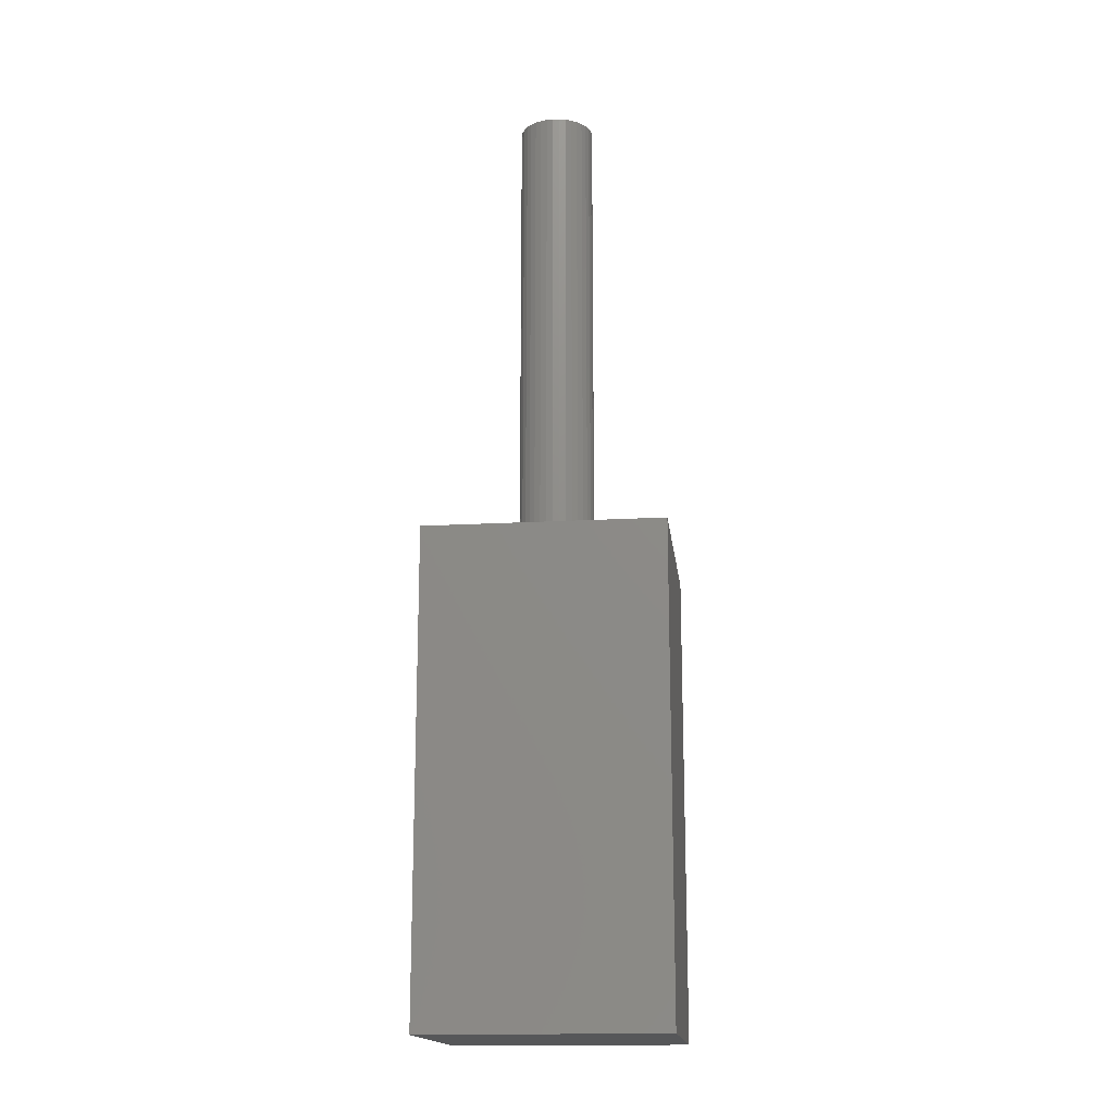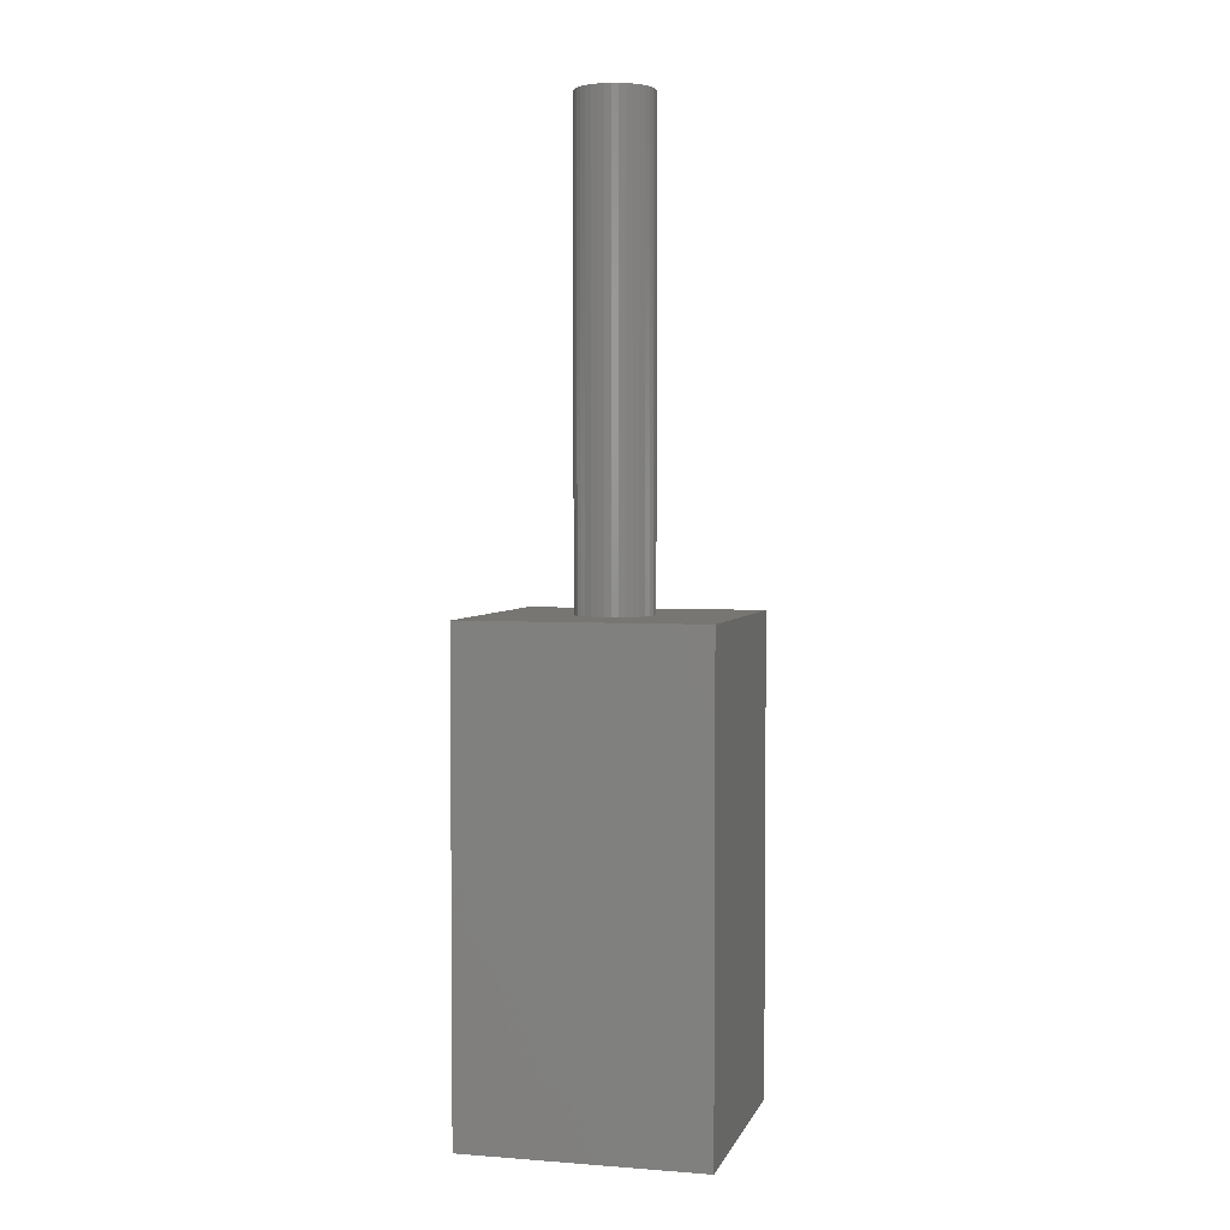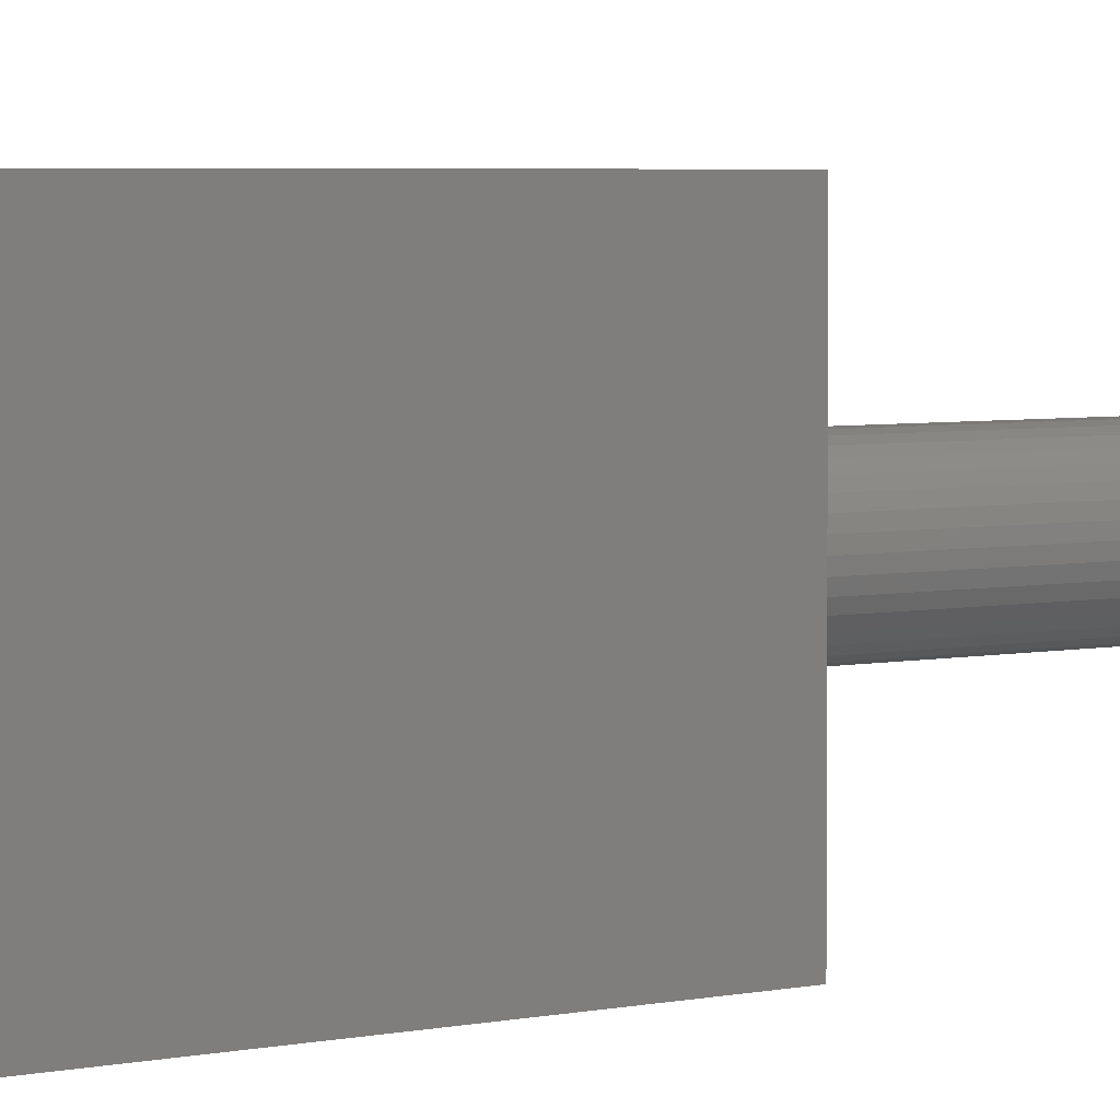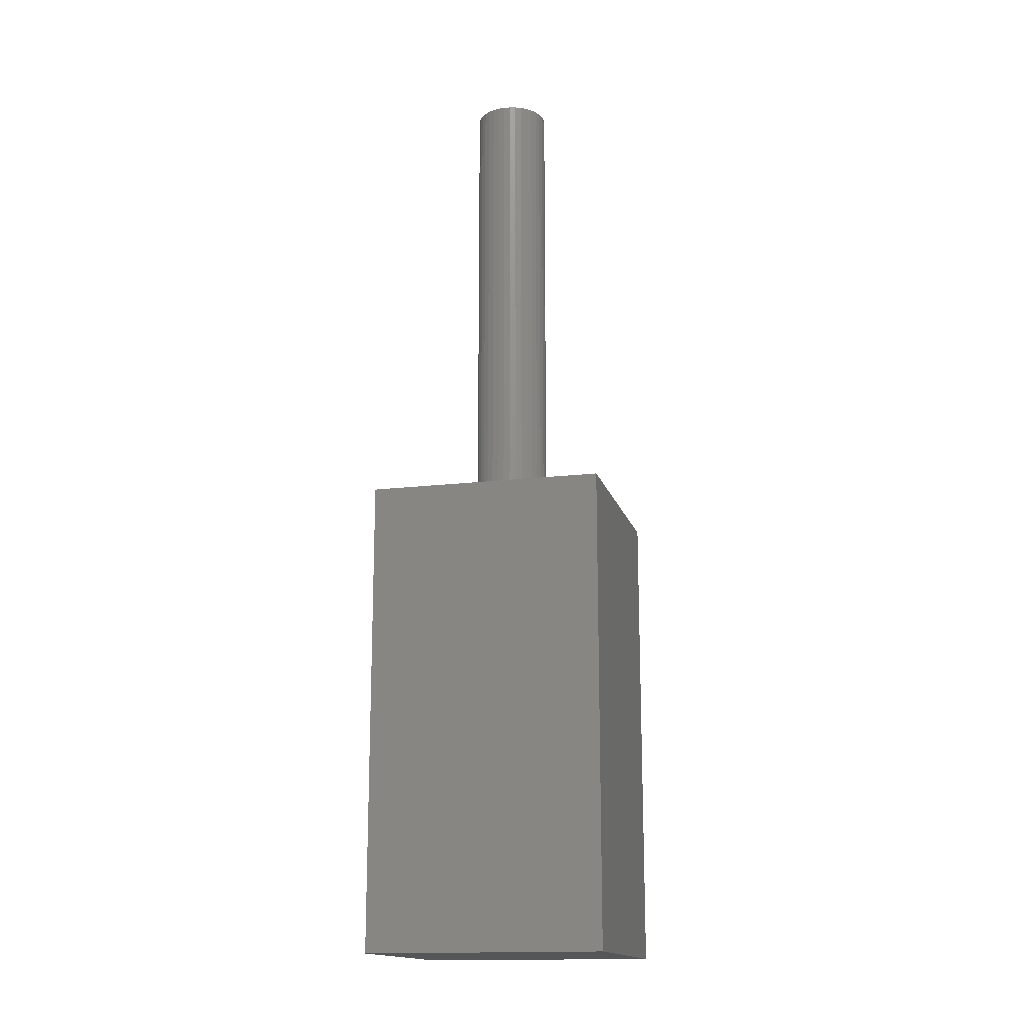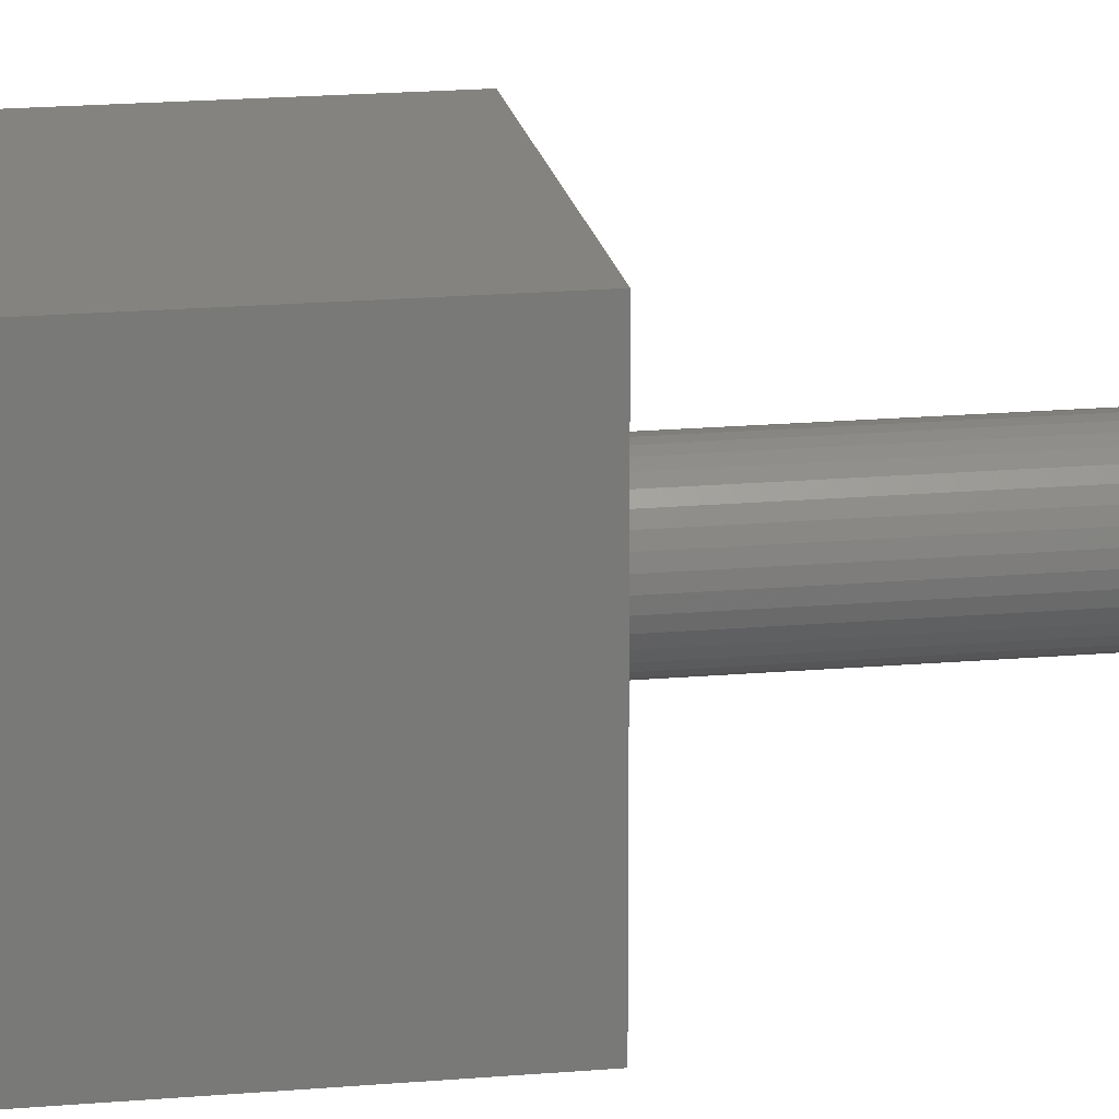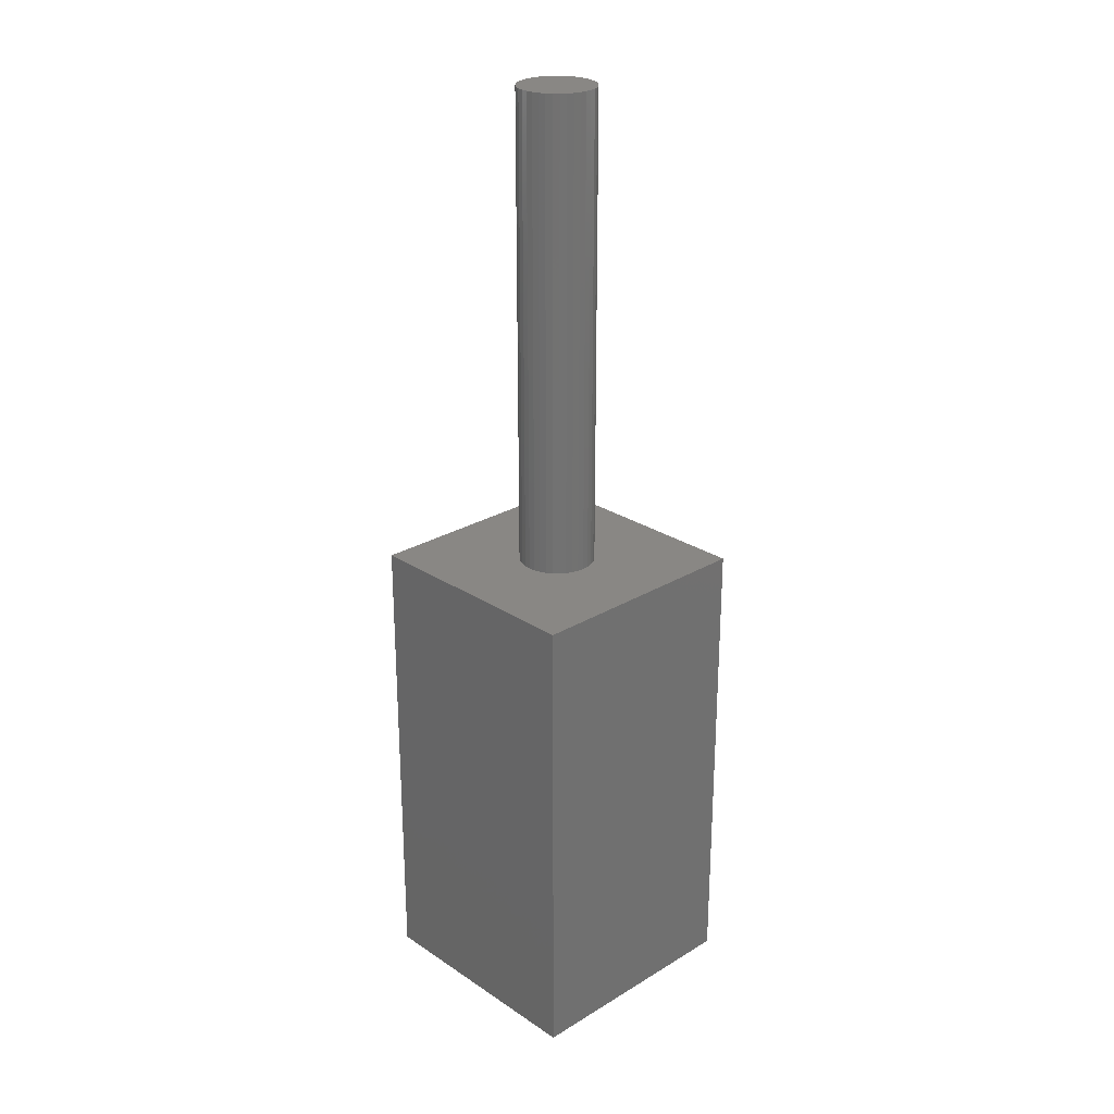
<metadata>
{"format":"stl","ext":"stl","renderer":"f3d","projection":"perspective","resolution":1024,"background":"white","views":[{"elev":-16.6,"azim":96.5,"up":"+Z"},{"elev":3.2,"azim":14.5,"up":"+Z"},{"elev":3.4,"azim":-130.9,"up":"+Y"},{"elev":-15.9,"azim":-75.9,"up":"+Z"},{"elev":18.1,"azim":-99.7,"up":"+Y"},{"elev":25.8,"azim":-43.7,"up":"+Z"}]}
</metadata>
<code>
# stl→obj: 80 verts, 156 faces
v 5 0 10
v 5 5 0
v 5 5 10
v 5 0 0
v 3.3 2.5 10
v 3.288 2.639 10
v 3.252 2.774 10
v 3.193 2.9 10
v 3.113 3.014 10
v 3.014 3.113 10
v 2.9 3.193 10
v 2.774 3.252 10
v 2.639 3.288 10
v 2.5 3.3 10
v 0 5 10
v 2.361 3.288 10
v 2.226 3.252 10
v 1.712 2.639 10
v 1.7 2.5 10
v 1.748 2.774 10
v 1.807 2.9 10
v 1.887 3.014 10
v 1.986 3.113 10
v 2.1 3.193 10
v 3.288 2.361 10
v 3.252 2.226 10
v 3.193 2.1 10
v 3.113 1.986 10
v 3.014 1.887 10
v 2.9 1.807 10
v 2.774 1.748 10
v 2.639 1.712 10
v 2.5 1.7 10
v 0 0 10
v 2.361 1.712 10
v 2.226 1.748 10
v 2.1 1.807 10
v 1.712 2.361 10
v 1.748 2.226 10
v 1.986 1.887 10
v 1.887 1.986 10
v 1.807 2.1 10
v 0 0 0
v 0 5 0
v 2.774 1.748 20
v 2.639 1.712 20
v 3.288 2.639 20
v 3.252 2.774 20
v 3.3 2.5 20
v 3.193 2.9 20
v 2.639 3.288 20
v 2.774 3.252 20
v 1.807 2.9 20
v 1.748 2.774 20
v 2.5 1.7 20
v 3.252 2.226 20
v 3.288 2.361 20
v 1.986 3.113 20
v 1.887 3.014 20
v 3.193 2.1 20
v 3.113 3.014 20
v 3.014 3.113 20
v 2.361 1.712 20
v 1.712 2.361 20
v 1.748 2.226 20
v 3.113 1.986 20
v 1.807 2.1 20
v 2.9 1.807 20
v 2.9 3.193 20
v 3.014 1.887 20
v 2.5 3.3 20
v 2.361 3.288 20
v 2.226 3.252 20
v 2.226 1.748 20
v 2.1 3.193 20
v 2.1 1.807 20
v 1.986 1.887 20
v 1.887 1.986 20
v 1.712 2.639 20
v 1.7 2.5 20
f 1 2 3
f 2 1 4
f 3 5 1
f 3 6 5
f 3 7 6
f 3 8 7
f 3 9 8
f 3 10 9
f 3 11 10
f 3 12 11
f 3 13 12
f 3 14 13
f 15 14 3
f 14 15 16
f 16 15 17
f 18 15 19
f 20 15 18
f 21 15 20
f 22 15 21
f 23 15 22
f 24 15 23
f 17 15 24
f 25 1 5
f 26 1 25
f 27 1 26
f 28 1 27
f 29 1 28
f 30 1 29
f 31 1 30
f 32 1 31
f 33 1 32
f 34 33 35
f 34 35 36
f 34 36 37
f 34 19 15
f 19 34 38
f 38 34 39
f 33 34 1
f 40 34 37
f 41 34 40
f 42 34 41
f 39 34 42
f 43 15 44
f 15 43 34
f 2 15 3
f 15 2 44
f 43 1 34
f 1 43 4
f 32 45 46
f 45 32 31
f 47 7 48
f 7 47 6
f 49 6 47
f 6 49 5
f 48 8 50
f 8 48 7
f 12 51 52
f 51 12 13
f 20 53 21
f 53 20 54
f 33 46 55
f 46 33 32
f 56 25 57
f 25 56 26
f 22 58 23
f 58 22 59
f 21 59 22
f 59 21 53
f 60 26 56
f 26 60 27
f 61 10 62
f 10 61 9
f 35 55 63
f 55 35 33
f 39 64 38
f 64 39 65
f 66 27 60
f 27 66 28
f 42 65 39
f 65 42 67
f 31 68 45
f 68 31 30
f 11 52 69
f 52 11 12
f 47 57 49
f 48 57 47
f 48 56 57
f 50 56 48
f 50 60 56
f 61 60 50
f 61 66 60
f 62 66 61
f 62 70 66
f 69 70 62
f 69 68 70
f 52 68 69
f 52 45 68
f 51 45 52
f 51 46 45
f 71 46 51
f 71 55 46
f 72 55 71
f 72 63 55
f 73 63 72
f 73 74 63
f 75 74 73
f 75 76 74
f 58 76 75
f 58 77 76
f 59 77 58
f 59 78 77
f 53 78 59
f 53 67 78
f 54 67 53
f 54 65 67
f 79 65 54
f 79 64 65
f 64 79 80
f 70 28 66
f 28 70 29
f 24 58 75
f 58 24 23
f 19 79 18
f 79 19 80
f 40 76 77
f 76 40 37
f 50 9 61
f 9 50 8
f 57 5 49
f 5 57 25
f 10 69 62
f 69 10 11
f 38 80 19
f 80 38 64
f 18 54 20
f 54 18 79
f 17 75 73
f 75 17 24
f 13 71 51
f 71 13 14
f 16 73 72
f 73 16 17
f 41 67 42
f 67 41 78
f 40 78 41
f 78 40 77
f 30 70 68
f 70 30 29
f 36 63 74
f 63 36 35
f 37 74 76
f 74 37 36
f 14 72 71
f 72 14 16
f 43 2 4
f 2 43 44

</code>
